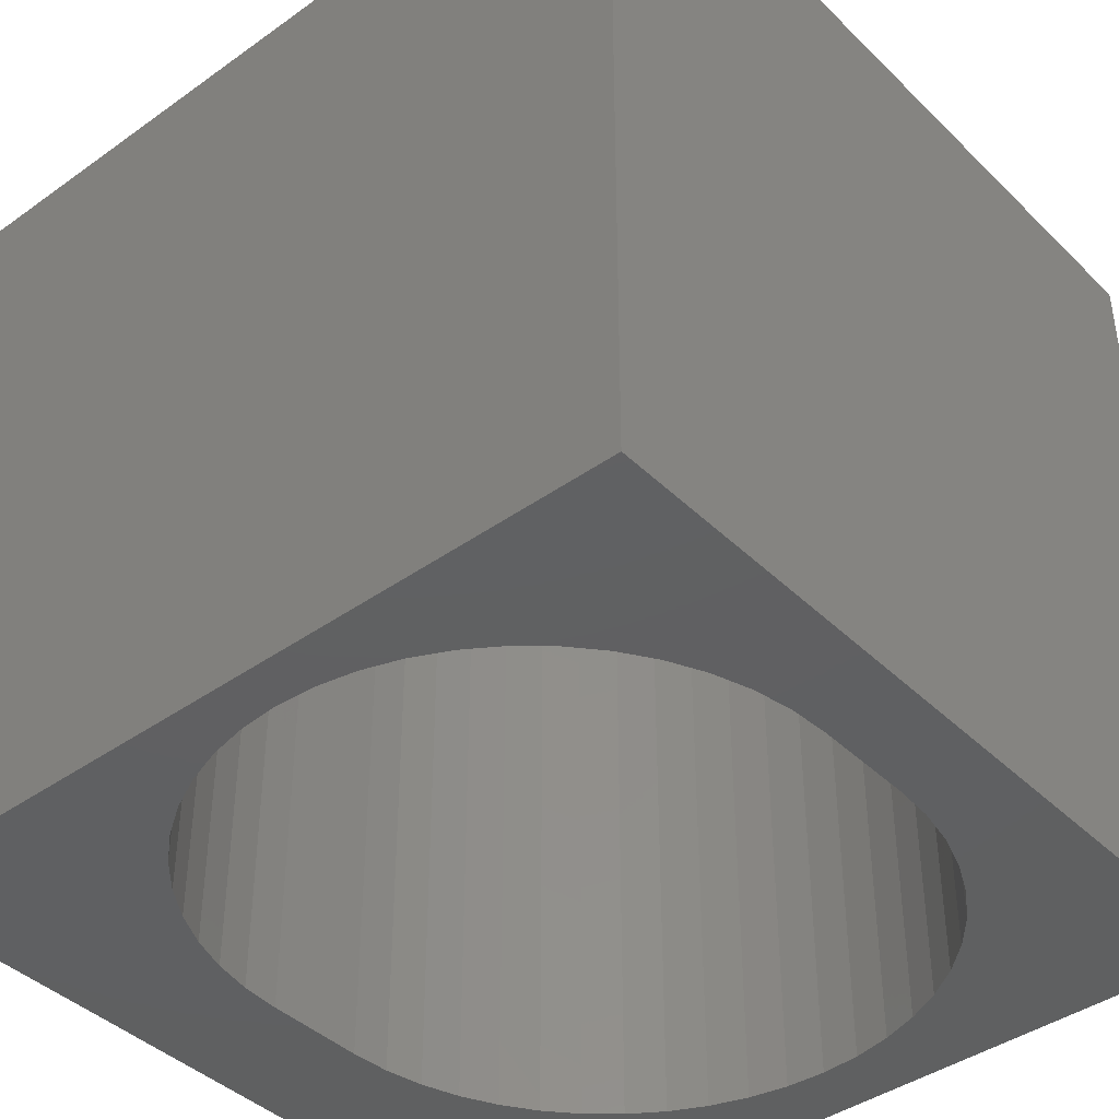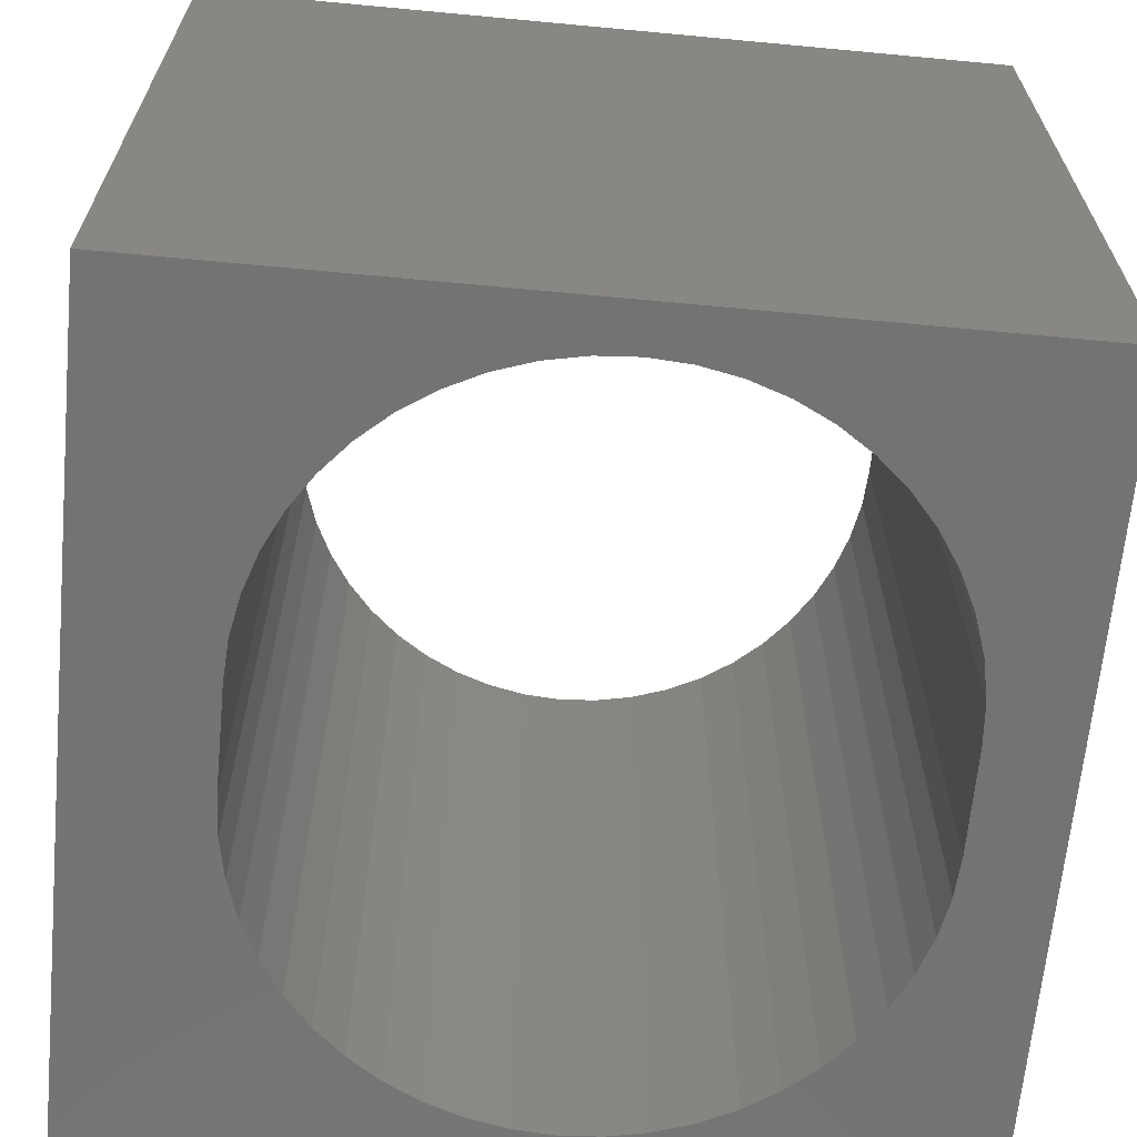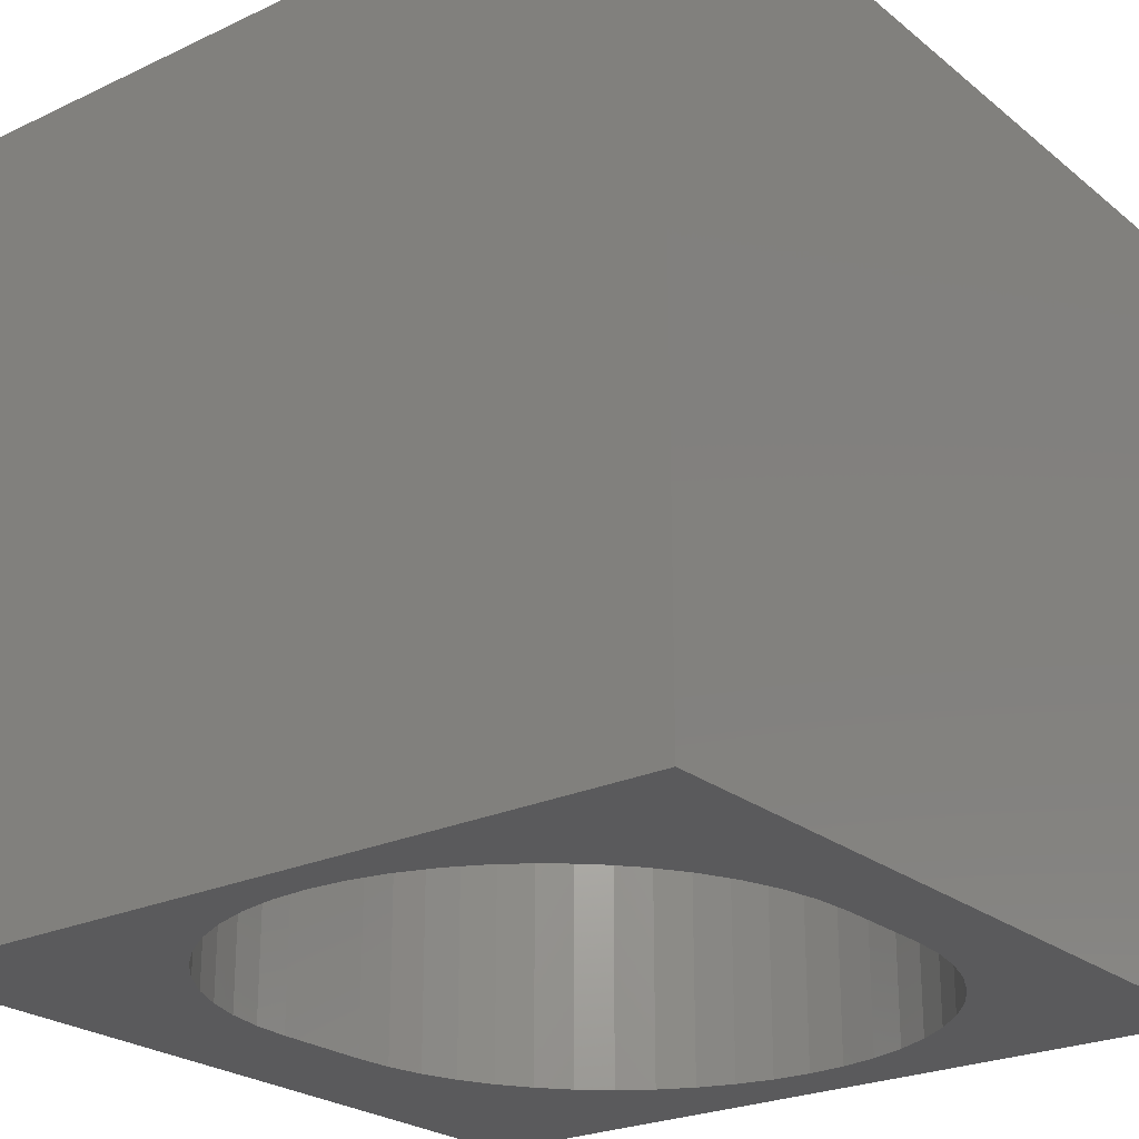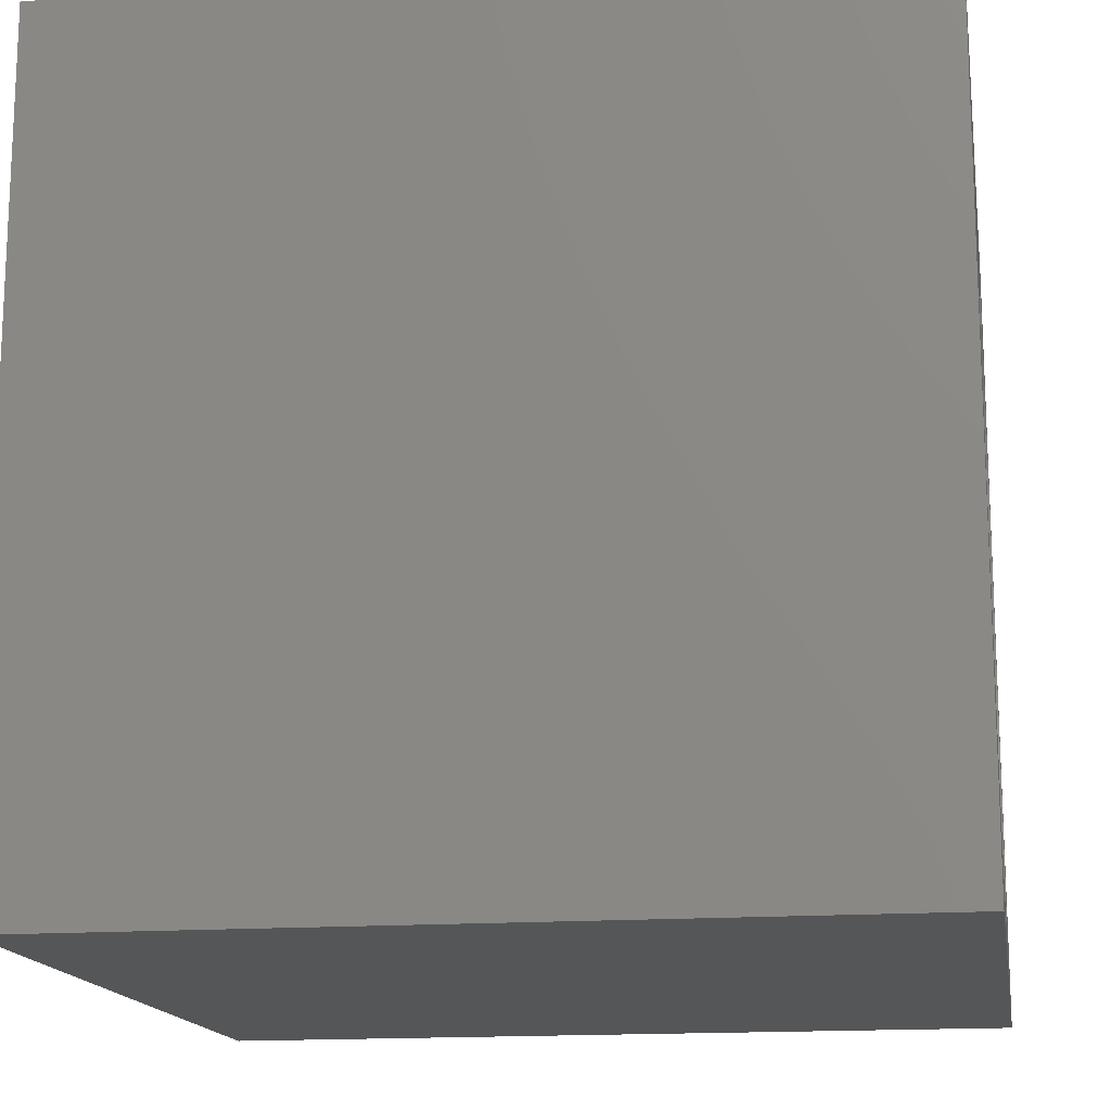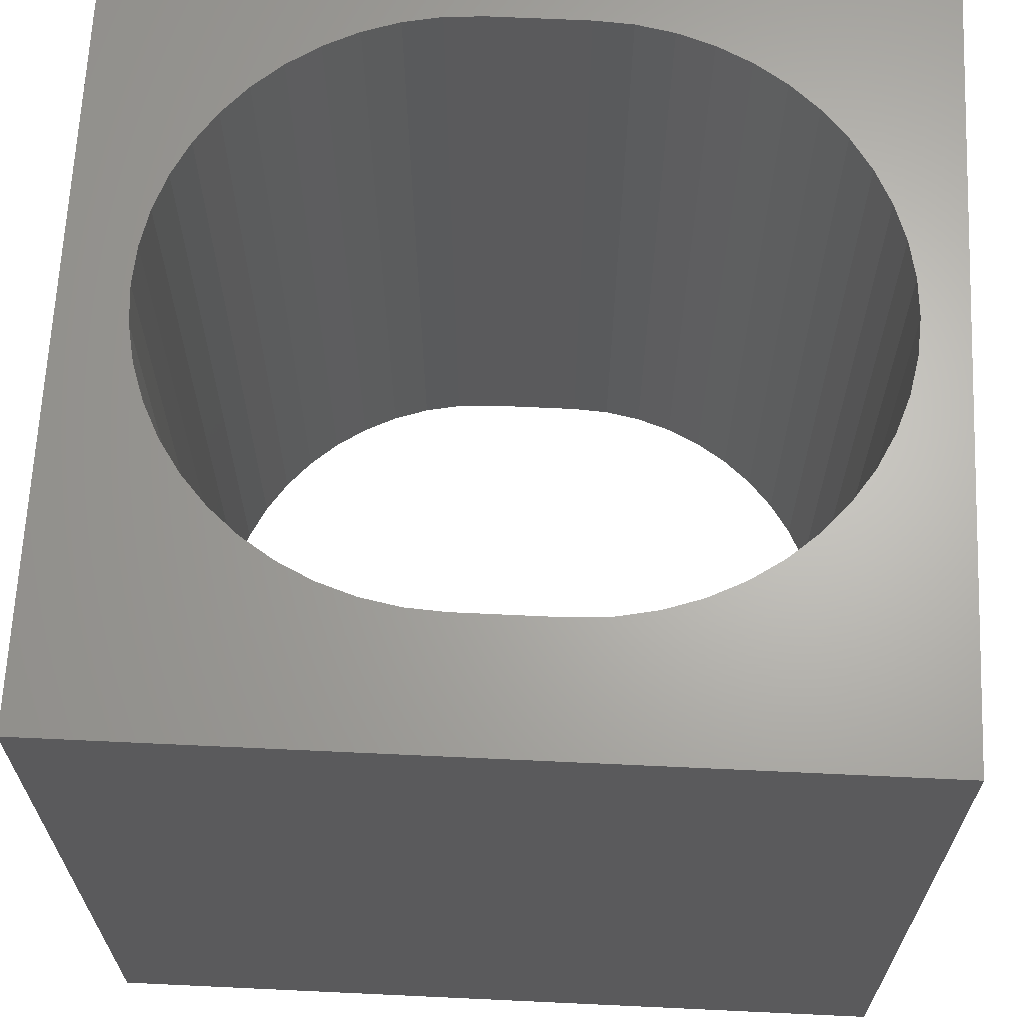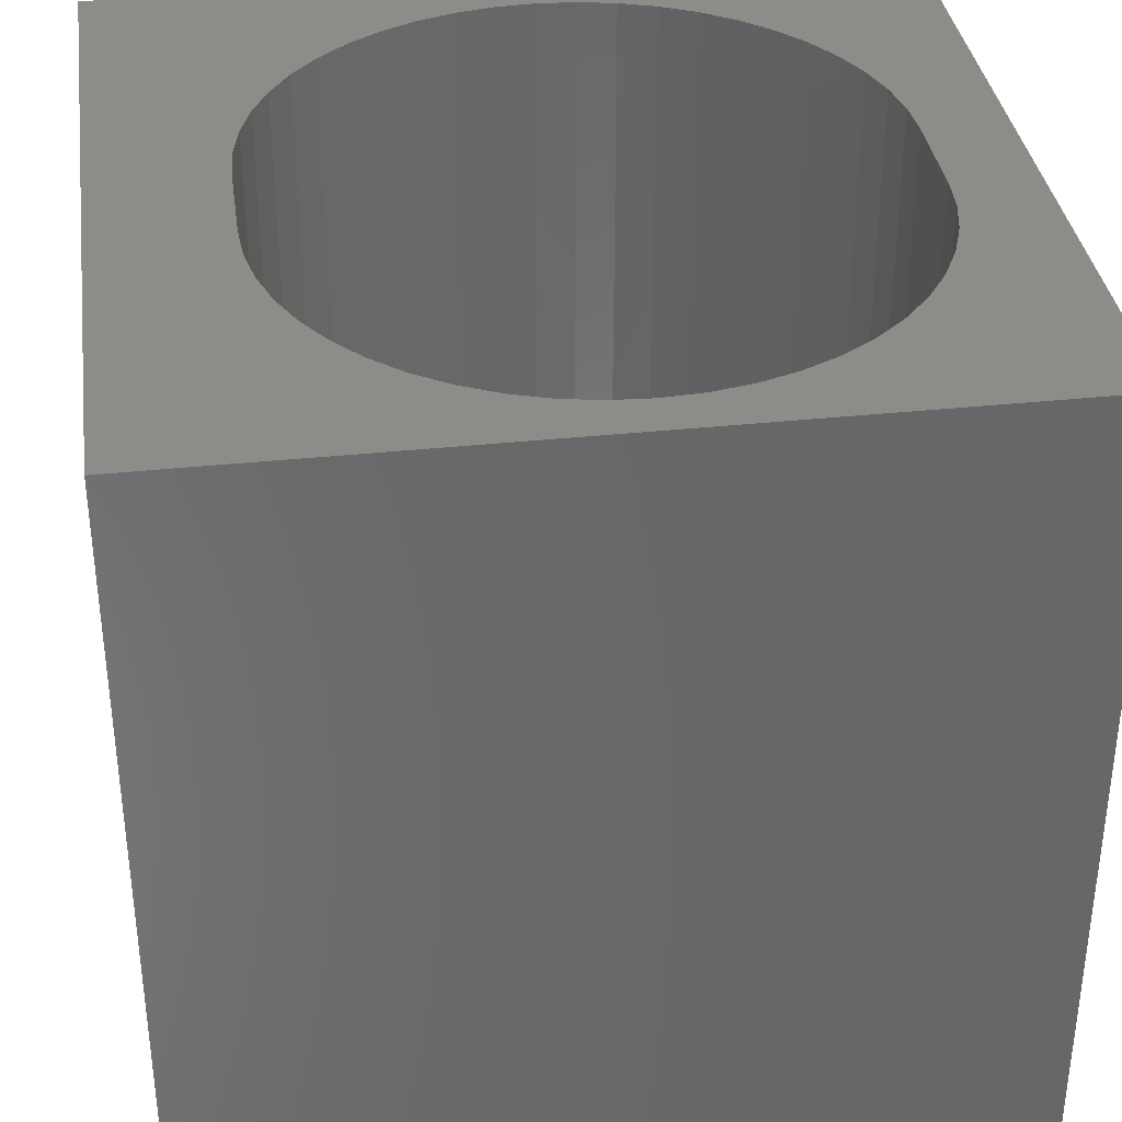
<metadata>
{"format":"stl","ext":"stl","renderer":"f3d","projection":"perspective","resolution":1024,"background":"white","views":[{"elev":-41.5,"azim":40.7,"up":"+Z"},{"elev":-65.6,"azim":-5.4,"up":"+Z"},{"elev":-24.3,"azim":37.7,"up":"+Z"},{"elev":-15.5,"azim":-80.9,"up":"+Y"},{"elev":65.7,"azim":-87.3,"up":"+Z"},{"elev":35.7,"azim":-8.0,"up":"+Z"}]}
</metadata>
<code>
# stl→obj: 108 verts, 216 faces
v 0 10 10
v 0 10 0
v 0 0 10
v 0 0 0
v 8.703 6.913 10
v 8.859 6.455 10
v 10 10 10
v 8.954 3.773 10
v 8.859 3.298 10
v 10 0 10
v 8.703 2.839 10
v 8.489 2.404 10
v 8.954 5.979 10
v 8.985 5.496 10
v 8.985 4.256 10
v 8.22 2.001 10
v 7.9 1.637 10
v 7.536 1.317 10
v 7.133 1.048 10
v 6.698 0.8339 10
v 6.24 0.6781 10
v 4.797 0.5836 10
v 5.281 0.5519 10
v 5.764 0.5836 10
v 4.322 0.6781 10
v 3.863 0.8339 10
v 3.429 1.048 10
v 6.24 9.074 10
v 6.698 8.918 10
v 3.026 1.317 10
v 2.661 1.637 10
v 2.342 2.001 10
v 7.133 8.704 10
v 7.536 8.435 10
v 7.9 8.115 10
v 1.608 5.979 10
v 1.702 6.455 10
v 3.429 8.704 10
v 3.863 8.918 10
v 4.322 9.074 10
v 8.22 7.751 10
v 8.489 7.348 10
v 1.858 6.913 10
v 2.073 7.348 10
v 2.342 7.751 10
v 2.661 8.115 10
v 3.026 8.435 10
v 2.073 2.404 10
v 1.858 2.839 10
v 1.702 3.298 10
v 4.797 9.169 10
v 5.281 9.2 10
v 5.764 9.169 10
v 1.608 3.773 10
v 1.576 4.256 10
v 1.576 5.496 10
v 10 10 0
v 10 0 0
v 8.489 7.348 0
v 8.703 6.913 0
v 8.859 6.455 0
v 2.661 1.637 0
v 3.026 1.317 0
v 3.429 1.048 0
v 3.863 0.8339 0
v 4.322 0.6781 0
v 4.797 0.5836 0
v 5.281 0.5519 0
v 5.764 0.5836 0
v 6.24 0.6781 0
v 6.698 0.8339 0
v 7.133 1.048 0
v 7.536 1.317 0
v 7.9 1.637 0
v 8.22 2.001 0
v 8.489 2.404 0
v 8.703 2.839 0
v 8.859 3.298 0
v 8.954 3.773 0
v 8.22 7.751 0
v 7.9 8.115 0
v 7.536 8.435 0
v 4.322 9.074 0
v 3.863 8.918 0
v 2.661 8.115 0
v 2.342 7.751 0
v 1.608 3.773 0
v 1.702 3.298 0
v 1.858 2.839 0
v 3.429 8.704 0
v 3.026 8.435 0
v 2.073 7.348 0
v 1.858 6.913 0
v 1.702 6.455 0
v 2.073 2.404 0
v 2.342 2.001 0
v 7.133 8.704 0
v 6.698 8.918 0
v 6.24 9.074 0
v 1.608 5.979 0
v 1.576 5.496 0
v 1.576 4.256 0
v 8.985 4.256 0
v 8.985 5.496 0
v 8.954 5.979 0
v 5.764 9.169 0
v 5.281 9.2 0
v 4.797 9.169 0
f 1 2 3
f 3 2 4
f 5 6 7
f 8 9 10
f 10 9 11
f 10 11 12
f 6 13 7
f 7 13 14
f 7 14 10
f 10 14 15
f 10 15 8
f 12 16 10
f 10 16 17
f 10 17 18
f 18 19 10
f 10 19 20
f 10 20 21
f 22 3 23
f 23 3 10
f 23 10 24
f 24 10 21
f 22 25 3
f 3 25 26
f 3 26 27
f 28 29 7
f 27 30 3
f 3 30 31
f 3 31 32
f 29 33 7
f 7 33 34
f 7 34 35
f 36 37 1
f 38 39 1
f 1 39 40
f 35 41 7
f 7 41 42
f 7 42 5
f 37 43 1
f 1 43 44
f 1 44 45
f 45 46 1
f 1 46 47
f 1 47 38
f 32 48 3
f 3 48 49
f 3 49 50
f 40 51 1
f 1 51 52
f 1 52 7
f 7 52 53
f 7 53 28
f 50 54 3
f 3 54 55
f 3 55 1
f 1 55 56
f 1 56 36
f 57 7 58
f 58 7 10
f 59 57 60
f 60 57 61
f 4 62 63
f 63 64 4
f 4 64 65
f 4 65 66
f 66 67 4
f 4 67 68
f 4 68 58
f 58 68 69
f 58 69 70
f 70 71 58
f 58 71 72
f 58 72 73
f 73 74 58
f 58 74 75
f 58 75 76
f 76 77 58
f 58 77 78
f 58 78 79
f 59 80 57
f 57 80 81
f 57 81 82
f 83 84 2
f 2 85 86
f 87 88 4
f 4 88 89
f 84 90 2
f 2 90 91
f 2 91 85
f 86 92 2
f 2 92 93
f 2 93 94
f 89 95 4
f 4 95 96
f 4 96 62
f 82 97 57
f 57 97 98
f 57 98 99
f 94 100 2
f 2 100 101
f 2 101 4
f 4 101 102
f 4 102 87
f 79 103 58
f 58 103 104
f 58 104 57
f 57 104 105
f 57 105 61
f 99 106 57
f 57 106 107
f 57 107 2
f 2 107 108
f 2 108 83
f 7 57 1
f 1 57 2
f 58 10 4
f 4 10 3
f 102 55 54
f 102 54 87
f 87 54 50
f 87 50 88
f 88 50 49
f 88 49 89
f 89 49 48
f 89 48 95
f 95 48 32
f 95 32 96
f 96 32 31
f 96 31 62
f 62 31 30
f 62 30 63
f 63 30 27
f 63 27 64
f 64 27 26
f 64 26 65
f 65 26 25
f 65 25 66
f 66 25 22
f 66 22 67
f 67 22 23
f 67 23 68
f 68 23 24
f 68 24 69
f 69 24 21
f 69 21 70
f 70 21 20
f 70 20 71
f 71 20 19
f 71 19 72
f 72 19 18
f 72 18 73
f 73 18 17
f 73 17 74
f 74 17 16
f 74 16 75
f 75 16 12
f 75 12 76
f 76 12 11
f 76 11 77
f 77 11 9
f 77 9 78
f 78 9 8
f 78 8 79
f 79 8 15
f 79 15 103
f 102 101 55
f 55 101 56
f 104 14 13
f 104 13 105
f 105 13 6
f 105 6 61
f 61 6 5
f 61 5 60
f 60 5 42
f 60 42 59
f 59 42 41
f 59 41 80
f 80 41 35
f 80 35 81
f 81 35 34
f 81 34 82
f 82 34 33
f 82 33 97
f 97 33 29
f 97 29 98
f 98 29 28
f 98 28 99
f 99 28 53
f 99 53 106
f 106 53 52
f 106 52 107
f 107 52 51
f 107 51 108
f 108 51 40
f 108 40 83
f 83 40 39
f 83 39 84
f 84 39 38
f 84 38 90
f 90 38 47
f 90 47 91
f 91 47 46
f 91 46 85
f 85 46 45
f 85 45 86
f 86 45 44
f 86 44 92
f 92 44 43
f 92 43 93
f 93 43 37
f 93 37 94
f 94 37 36
f 94 36 100
f 100 36 56
f 100 56 101
f 104 103 14
f 14 103 15

</code>
